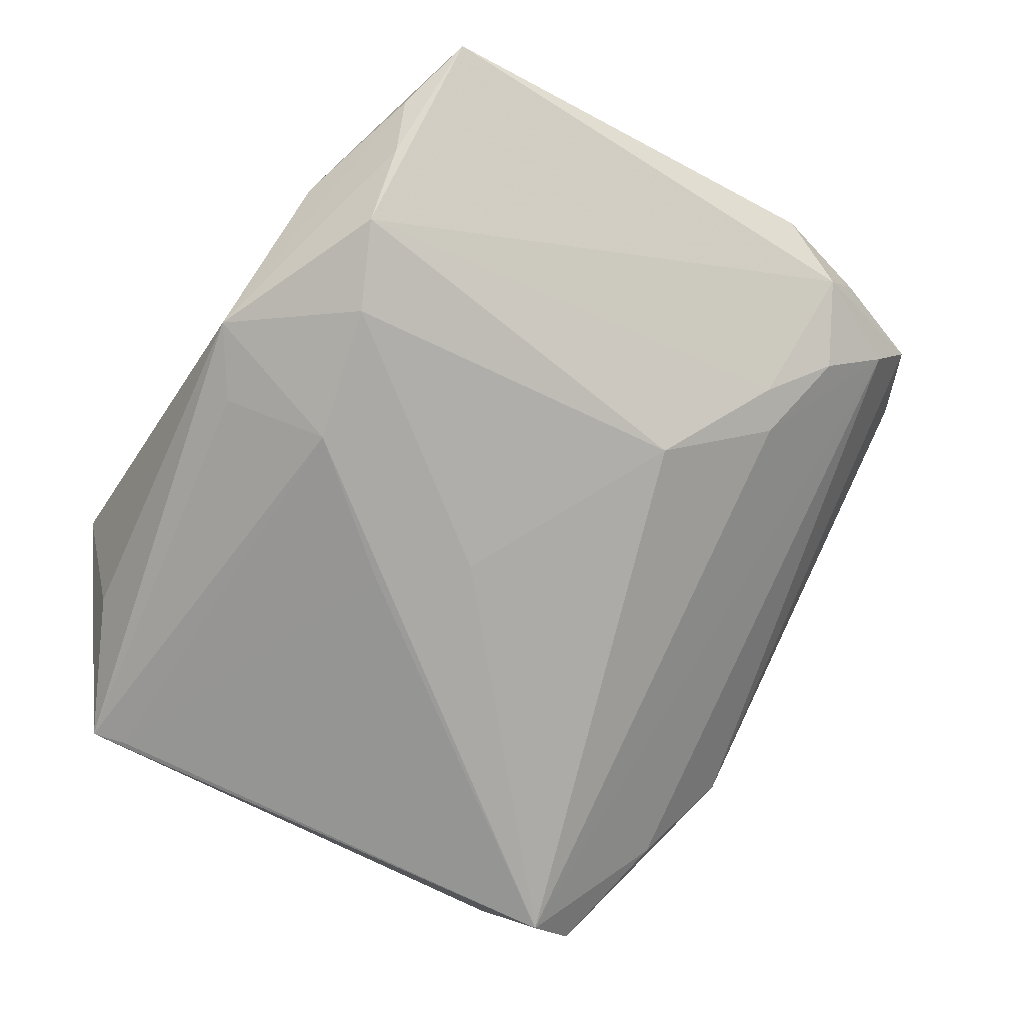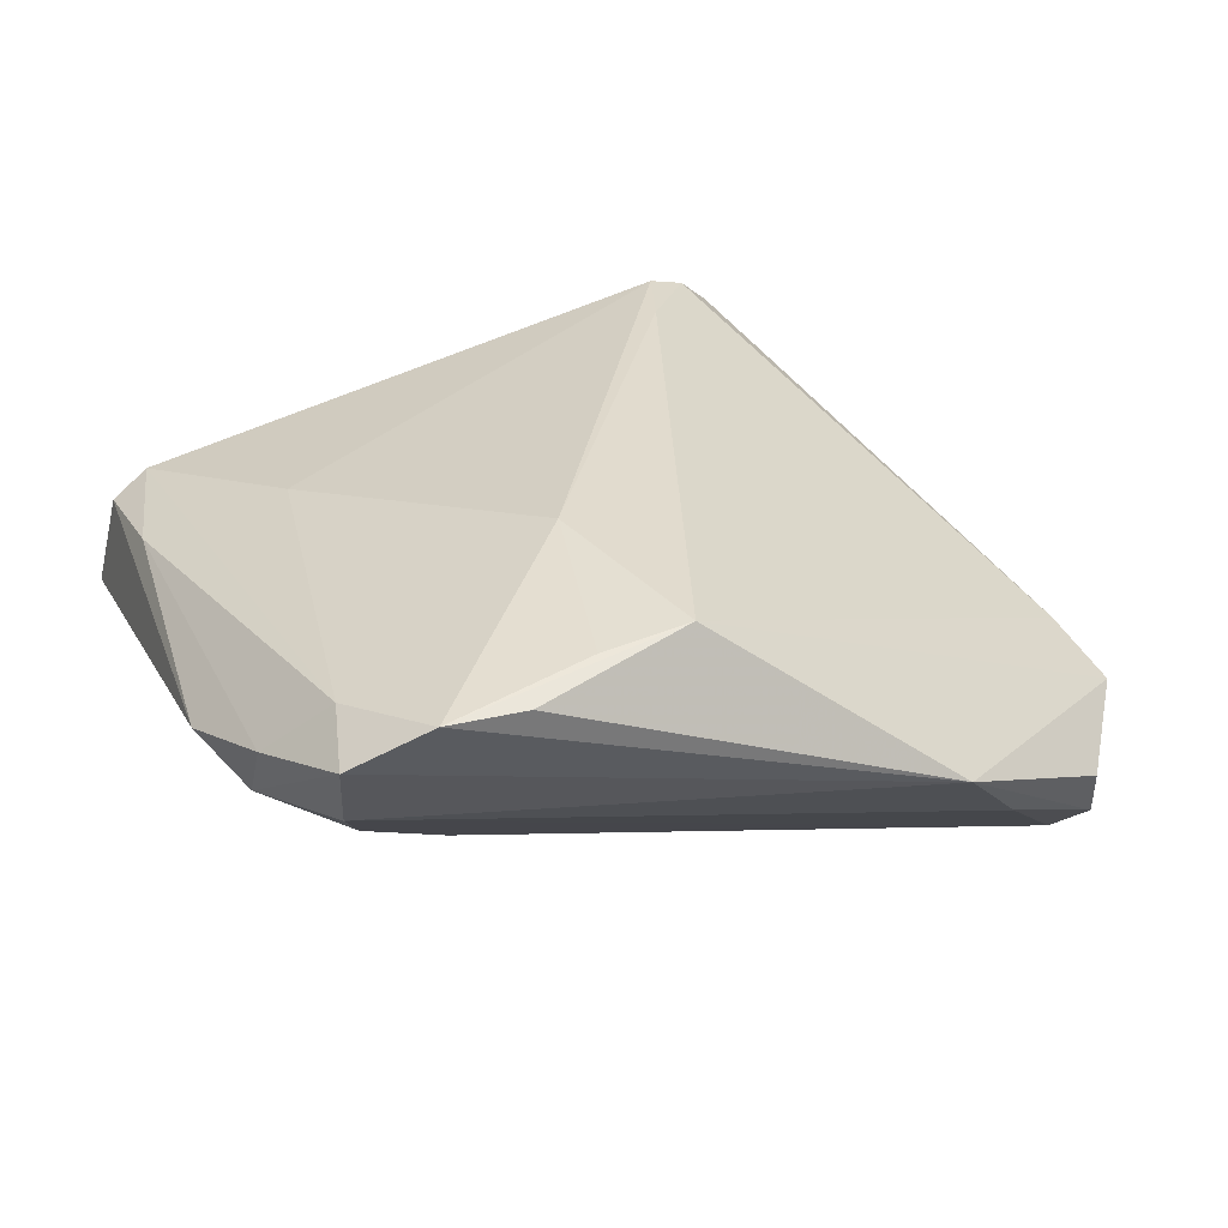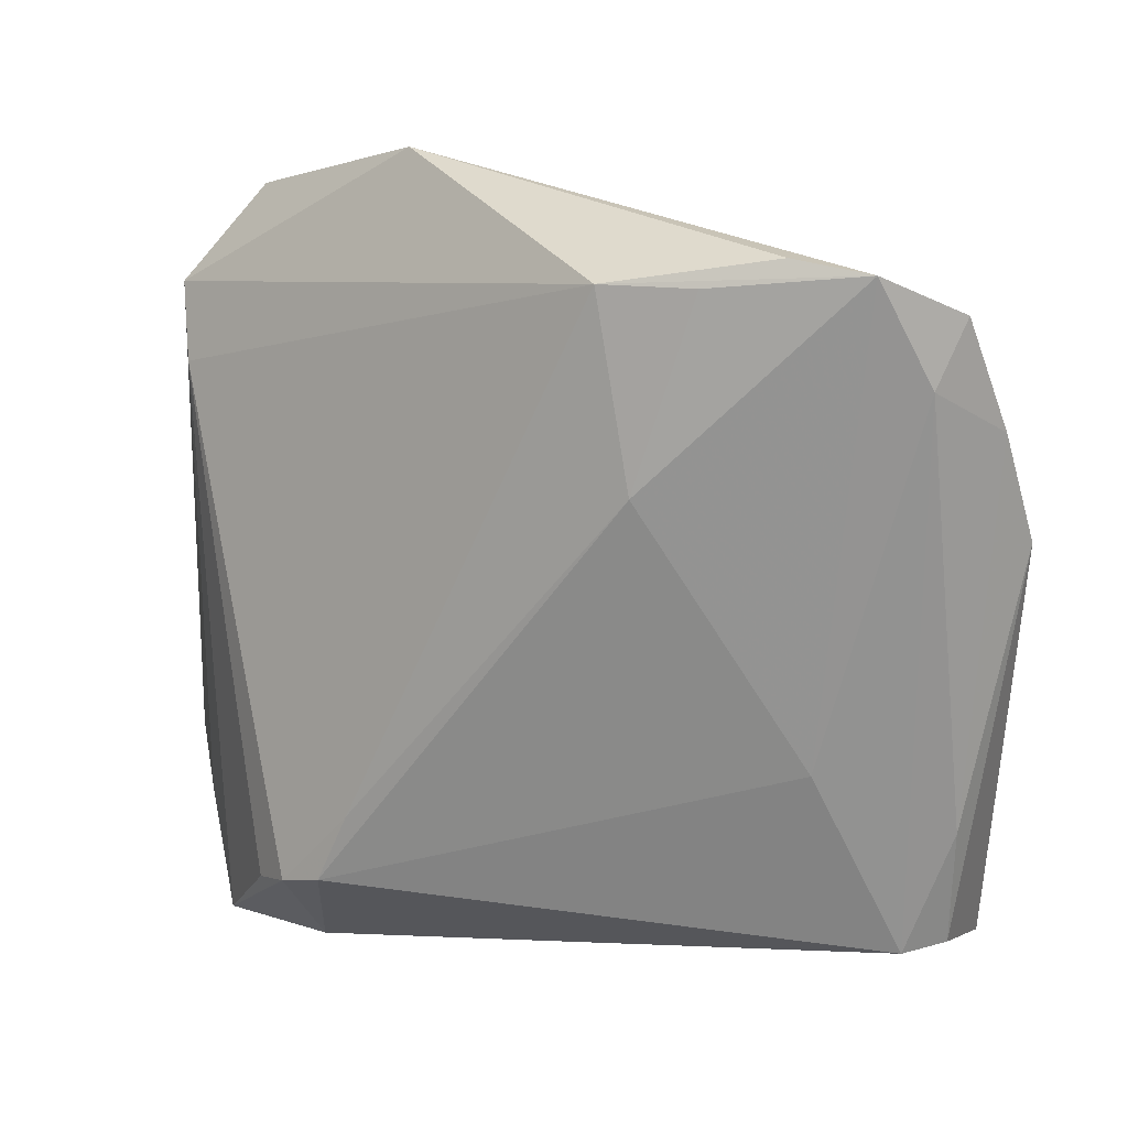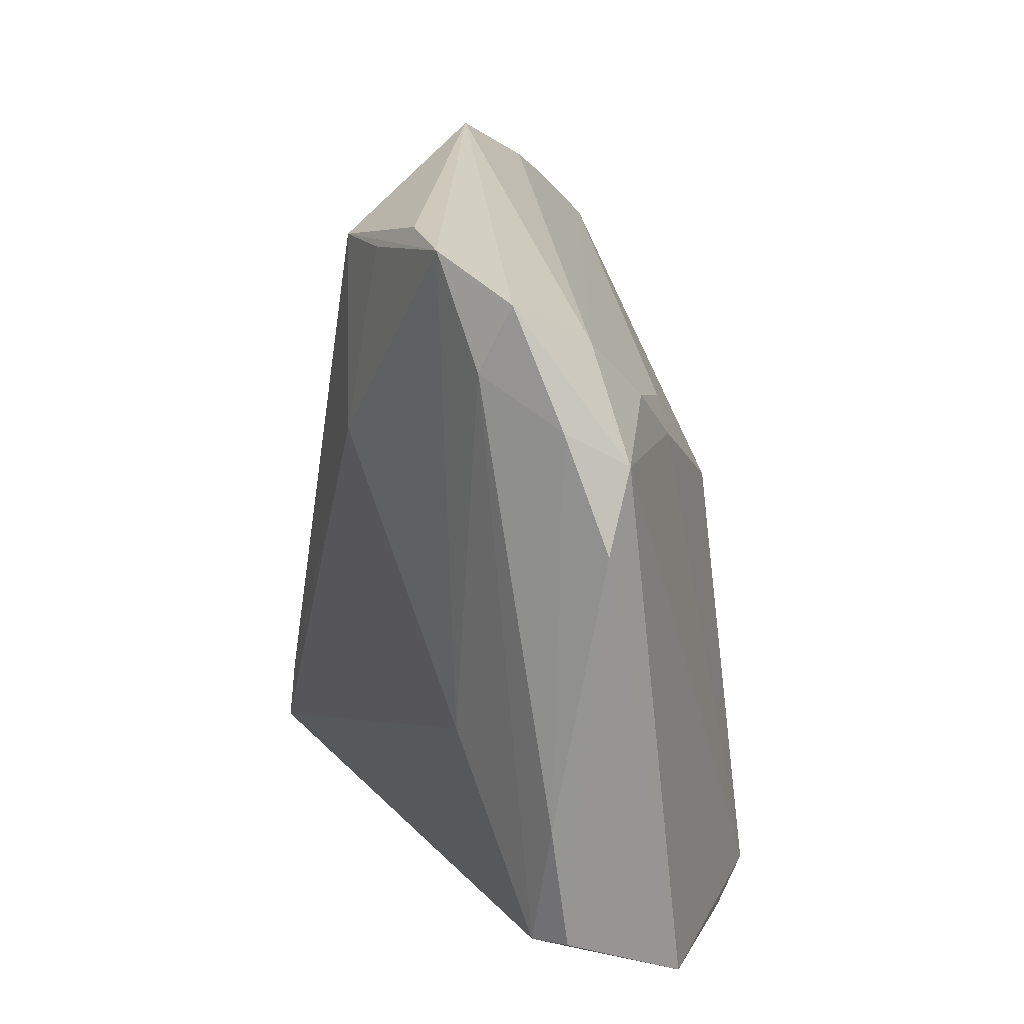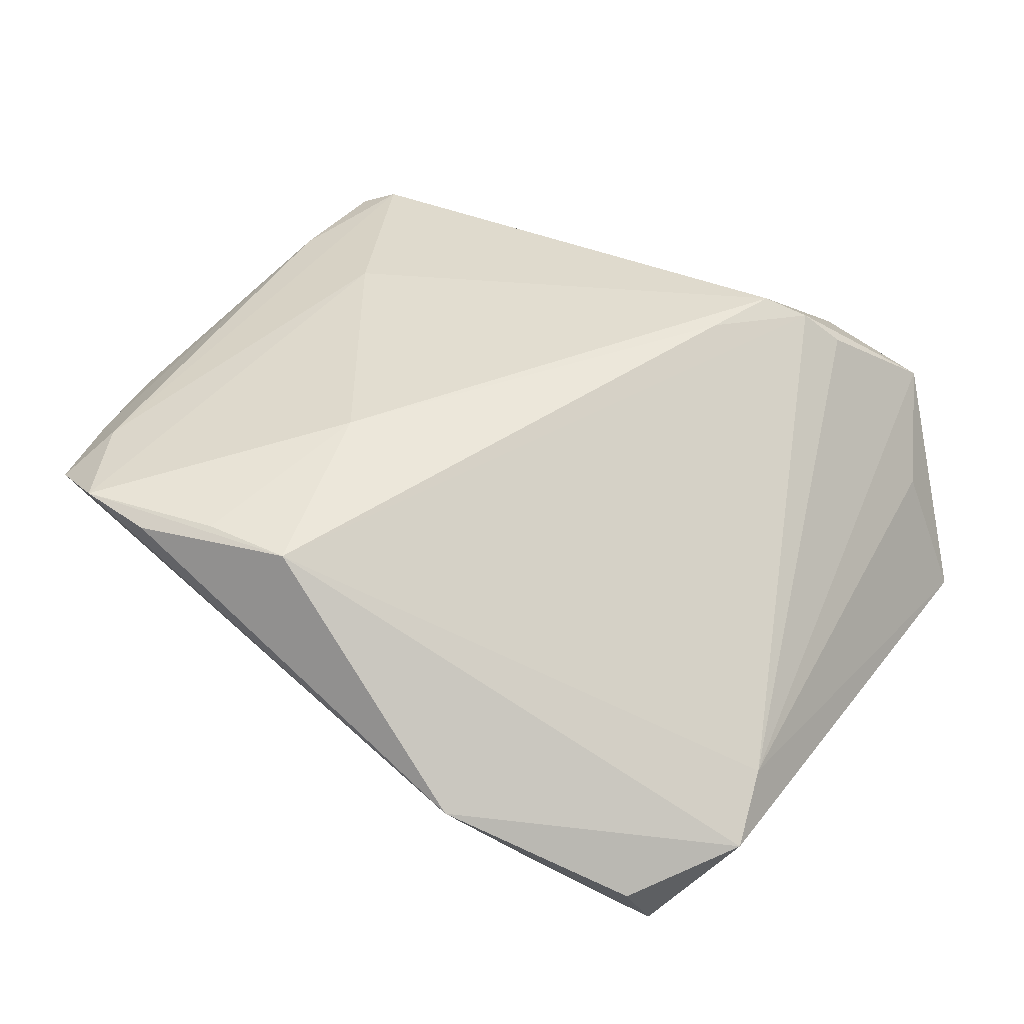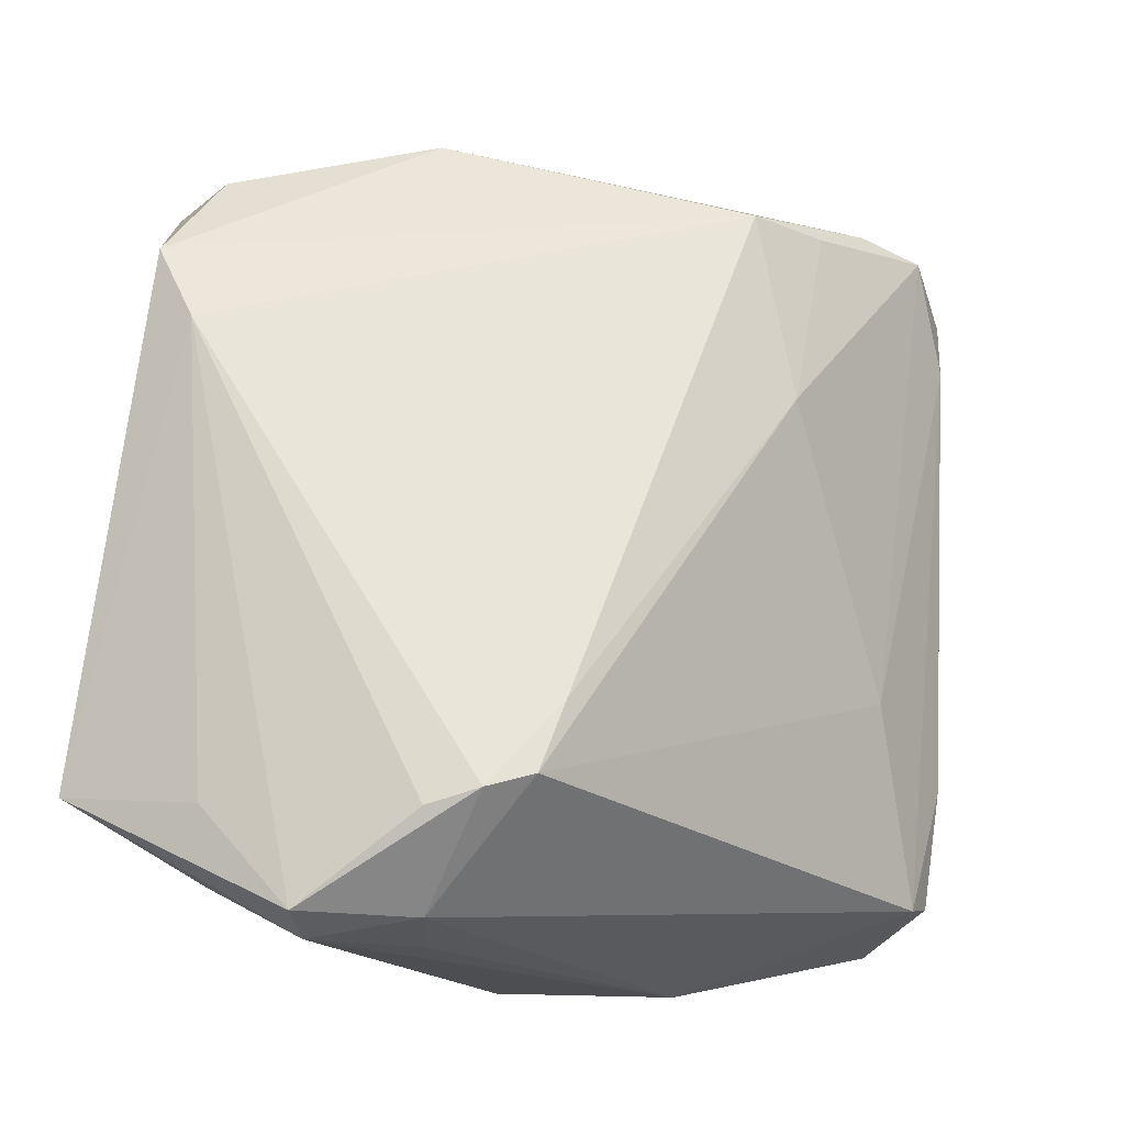
<metadata>
{"format":"obj","ext":"obj","renderer":"f3d","projection":"perspective","resolution":1024,"background":"white","views":[{"elev":-74.1,"azim":55.7,"up":"+Z"},{"elev":32.0,"azim":152.9,"up":"+Z"},{"elev":17.9,"azim":17.2,"up":"+Y"},{"elev":15.2,"azim":72.1,"up":"+Y"},{"elev":48.7,"azim":-149.9,"up":"+Z"},{"elev":-16.9,"azim":-36.6,"up":"+Y"}]}
</metadata>
<code>
v -0.03849 -0.0398 -0.009868
v -0.02106 -0.03134 0.02433
v -0.01748 -0.02325 0.02436
v -0.02623 -0.033 0.02232
v -0.04041 0.03129 -0.02294
v -0.03919 -0.04447 0.00799
v 0.05313 0.009474 0.006744
v 0.05007 0.01802 0.003378
v 0.01024 0.03736 0.02291
v 0.04208 -0.03728 0.01127
v -0.04145 0.0372 -0.0172
v -0.00344 -0.04076 -0.01966
v -0.04905 0.02828 -0.006957
v -0.01111 -0.01333 -0.02388
v -0.0451 -0.03318 -0.000419
v 0.05037 0.02211 0.01074
v 0.01624 -0.0333 -0.02354
v 0.02584 -0.03843 -0.02085
v -0.05167 -0.02715 -0.01611
v 0.02926 0.04062 0.02038
v -0.03949 0.03983 -0.01011
v 0.04663 0.03483 0.01498
v 0.02084 0.03739 0.0223
v -0.01762 0.04656 0.0004808
v 0.04491 0.03022 0.005926
v 0.04818 -0.04047 -0.003838
v 0.02162 0.008898 -0.0165
v -0.04703 0.01967 -0.002874
v -0.0274 0.04123 -0.009844
v 0.04741 -0.02252 0.01084
v -0.003552 -0.003935 -0.02285
v -0.03538 -0.04656 0.004505
v 0.03864 -0.04263 -0.008252
v 0.0326 -0.01522 0.01705
v 0.03826 0.03942 0.02051
v 0.04093 0.02339 -0.001196
v 0.04664 -0.03637 0.008661
v -0.02576 -0.04441 0.0116
v -0.02037 -0.04603 0.004094
v -0.05313 -0.03118 -0.01543
v 0.04392 0.02752 0.01782
v 0.00429 -0.04656 -0.01847
v 0.02273 -0.04656 -0.00913
v -0.03062 -0.03474 0.01845
v 0.03442 0.01734 -0.006957
v 0.01444 0.01573 0.02436
v 0.03384 -0.04038 -0.01455
v 0.03008 0.02064 -0.007336
v 0.0004813 -0.02865 -0.02436
f 13 5 40
f 24 13 9
f 40 6 15
f 40 42 1
f 34 10 41
f 34 41 35
f 29 25 5
f 29 24 25
f 8 16 7
f 5 25 48
f 48 27 5
f 28 15 6
f 9 13 28
f 28 4 9
f 28 13 40
f 40 15 28
f 38 4 6
f 38 43 10
f 9 4 3
f 40 5 19
f 12 42 40
f 10 43 26
f 26 37 10
f 7 37 26
f 26 8 7
f 30 37 7
f 7 16 30
f 16 41 30
f 10 37 30
f 30 41 10
f 20 24 9
f 9 35 20
f 20 35 24
f 25 24 22
f 24 35 22
f 22 8 25
f 16 8 22
f 22 41 16
f 22 35 41
f 13 24 21
f 25 8 36
f 36 48 25
f 6 4 44
f 44 28 6
f 4 28 44
f 2 38 10
f 4 38 2
f 2 3 4
f 2 10 34
f 23 35 9
f 5 27 31
f 27 17 31
f 5 31 49
f 49 31 17
f 40 19 49
f 49 12 40
f 42 12 49
f 49 17 42
f 18 17 27
f 47 42 18
f 42 17 18
f 18 26 47
f 8 26 18
f 32 38 6
f 42 43 32
f 32 1 42
f 32 6 40
f 40 1 32
f 47 26 33
f 33 26 43
f 33 42 47
f 33 43 42
f 24 29 11
f 11 21 24
f 11 29 5
f 5 13 11
f 13 21 11
f 27 48 45
f 48 36 45
f 45 36 8
f 45 18 27
f 8 18 45
f 3 2 46
f 35 23 46
f 34 35 46
f 46 2 34
f 9 3 46
f 46 23 9
f 14 19 5
f 5 49 14
f 14 49 19
f 43 38 39
f 39 32 43
f 38 32 39

</code>
